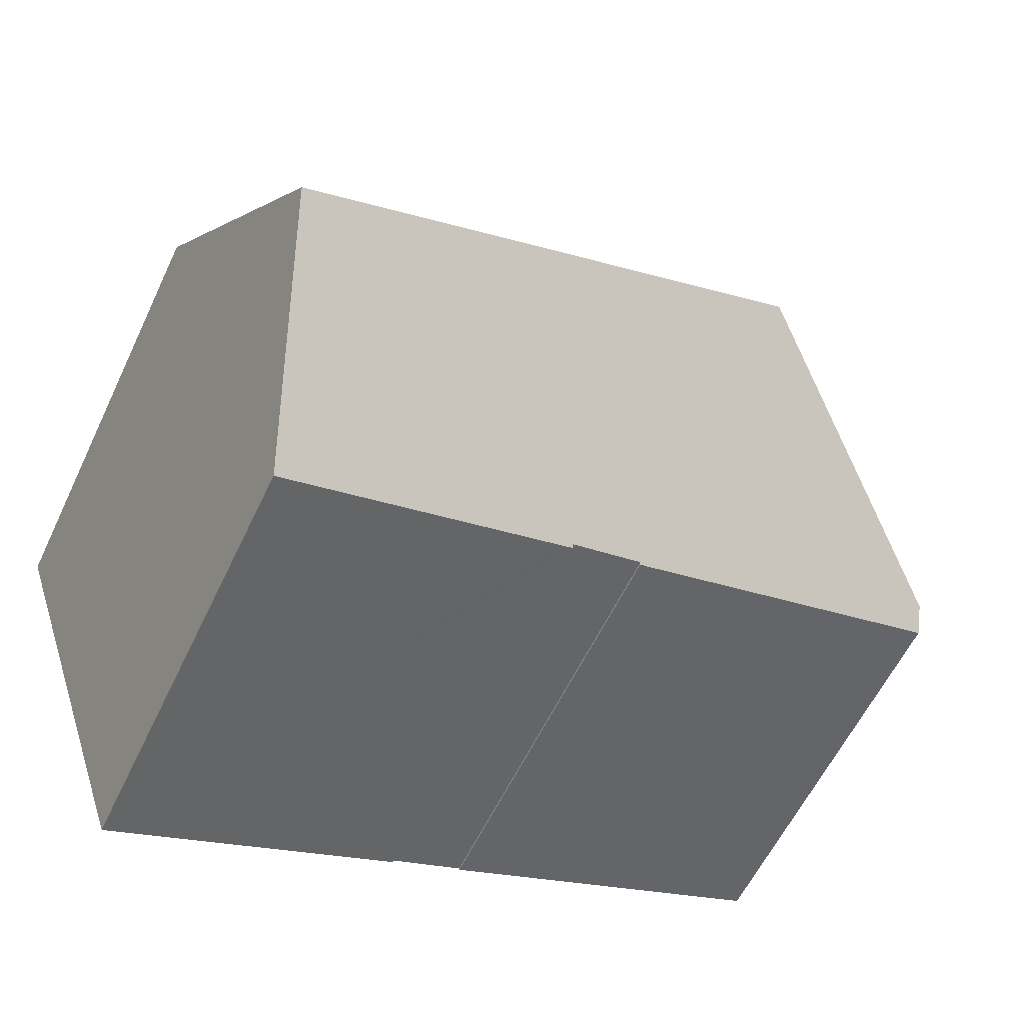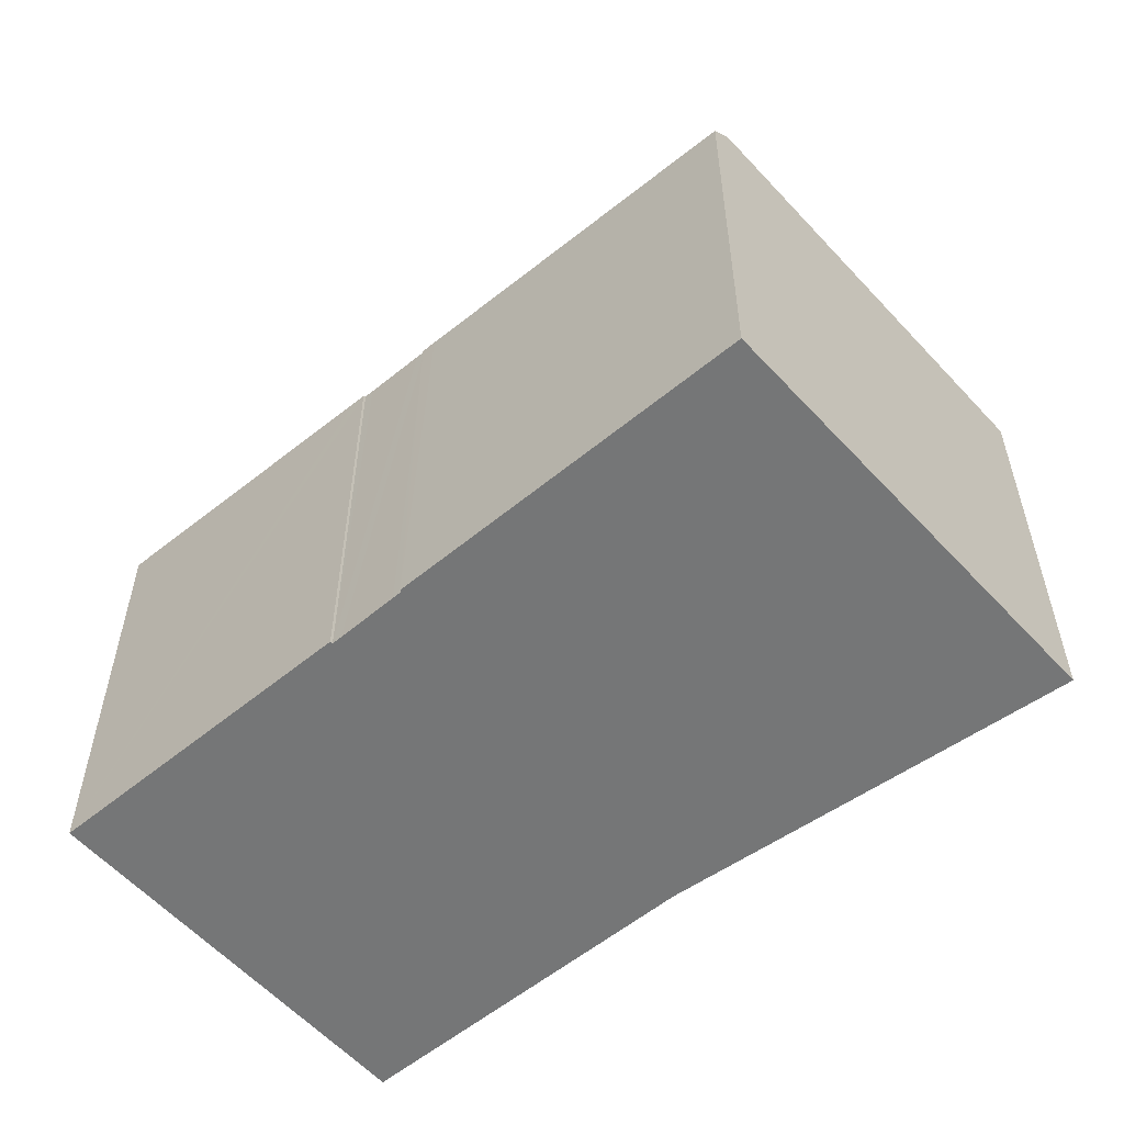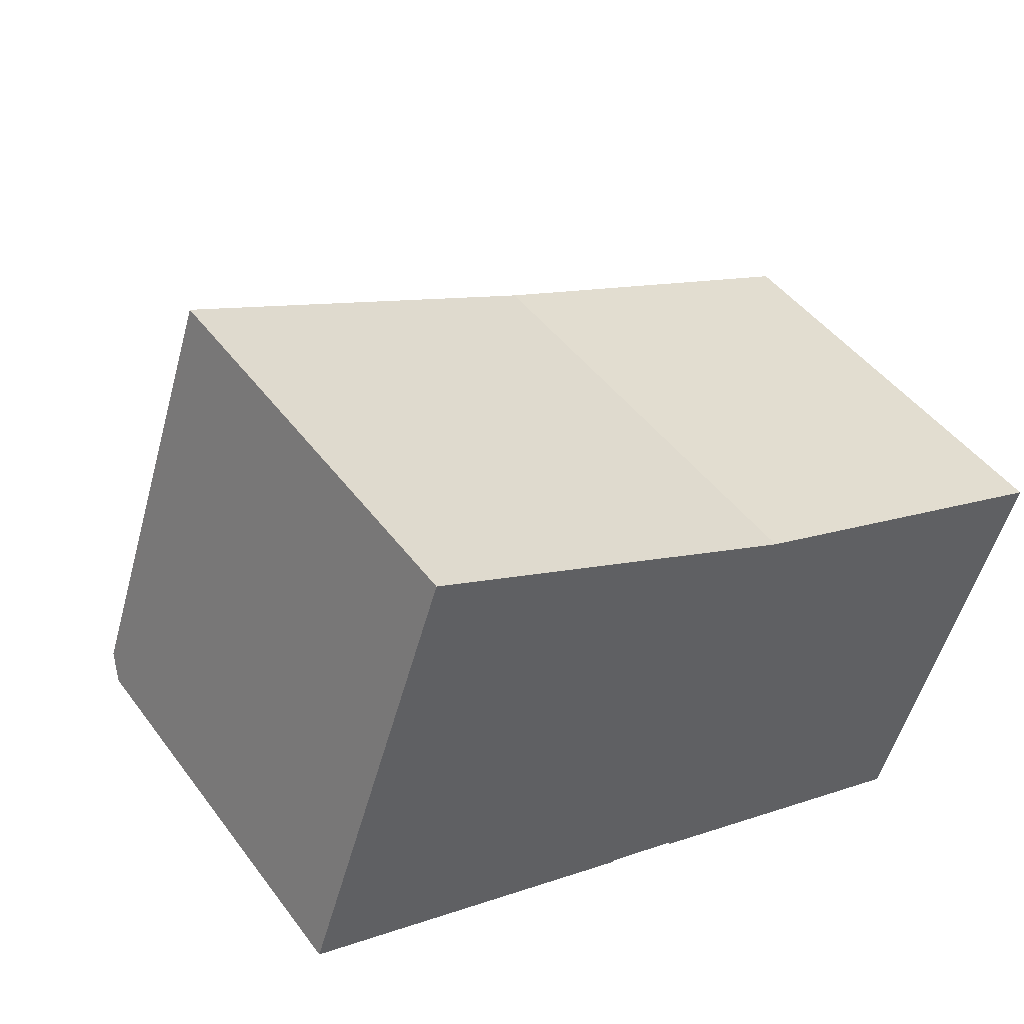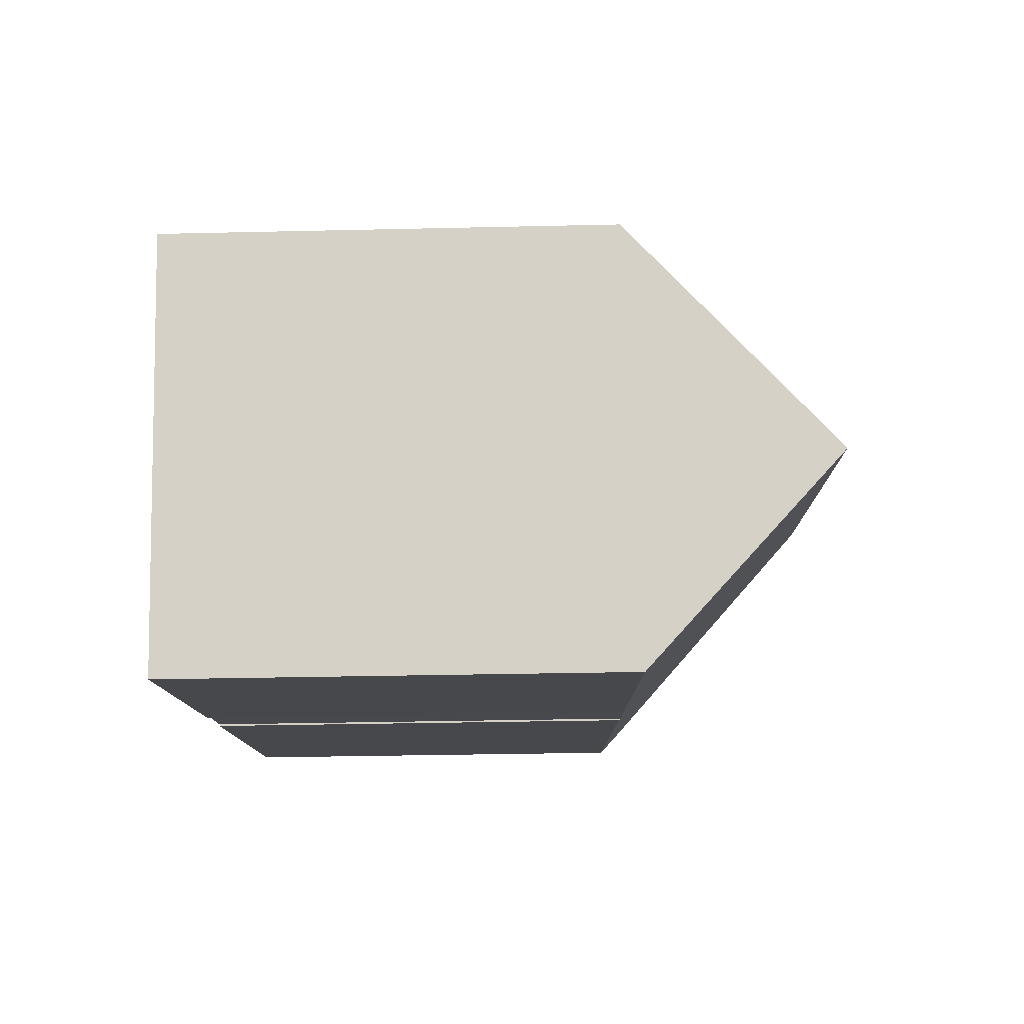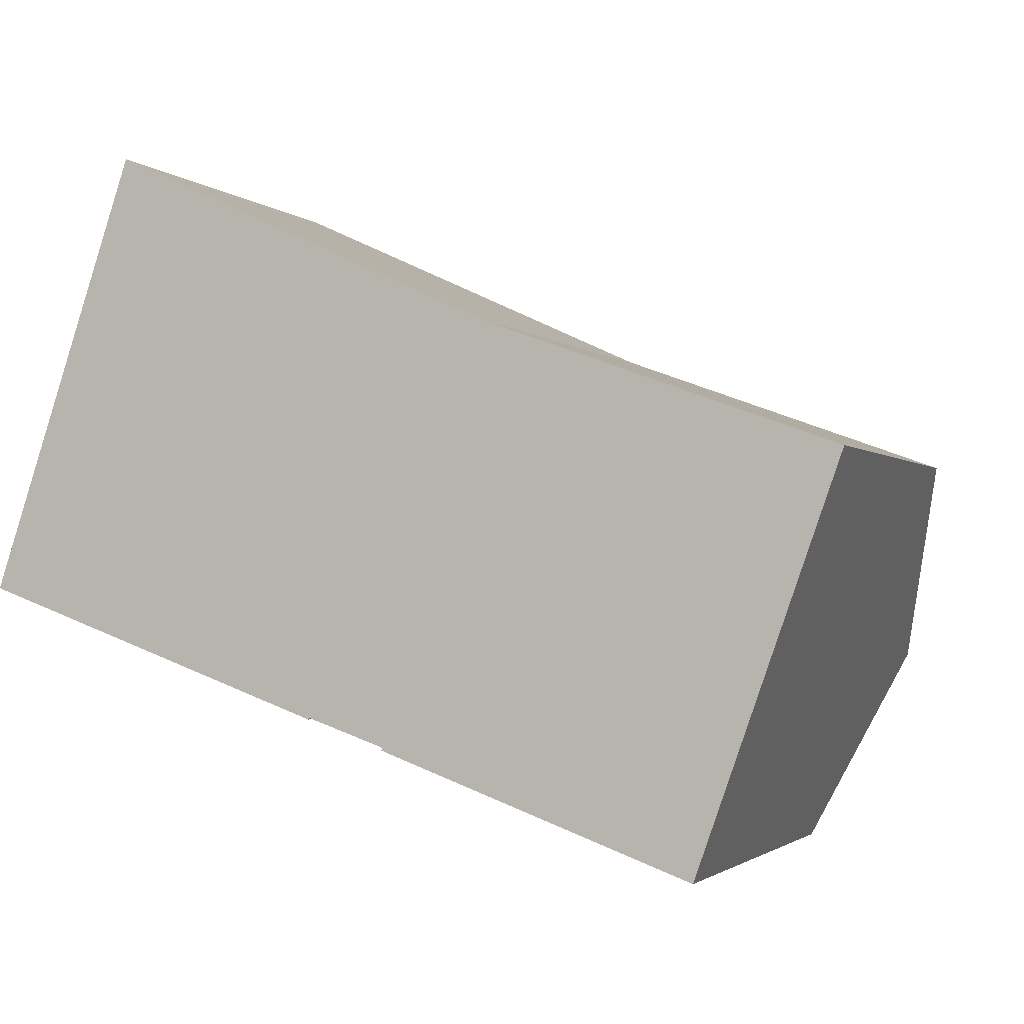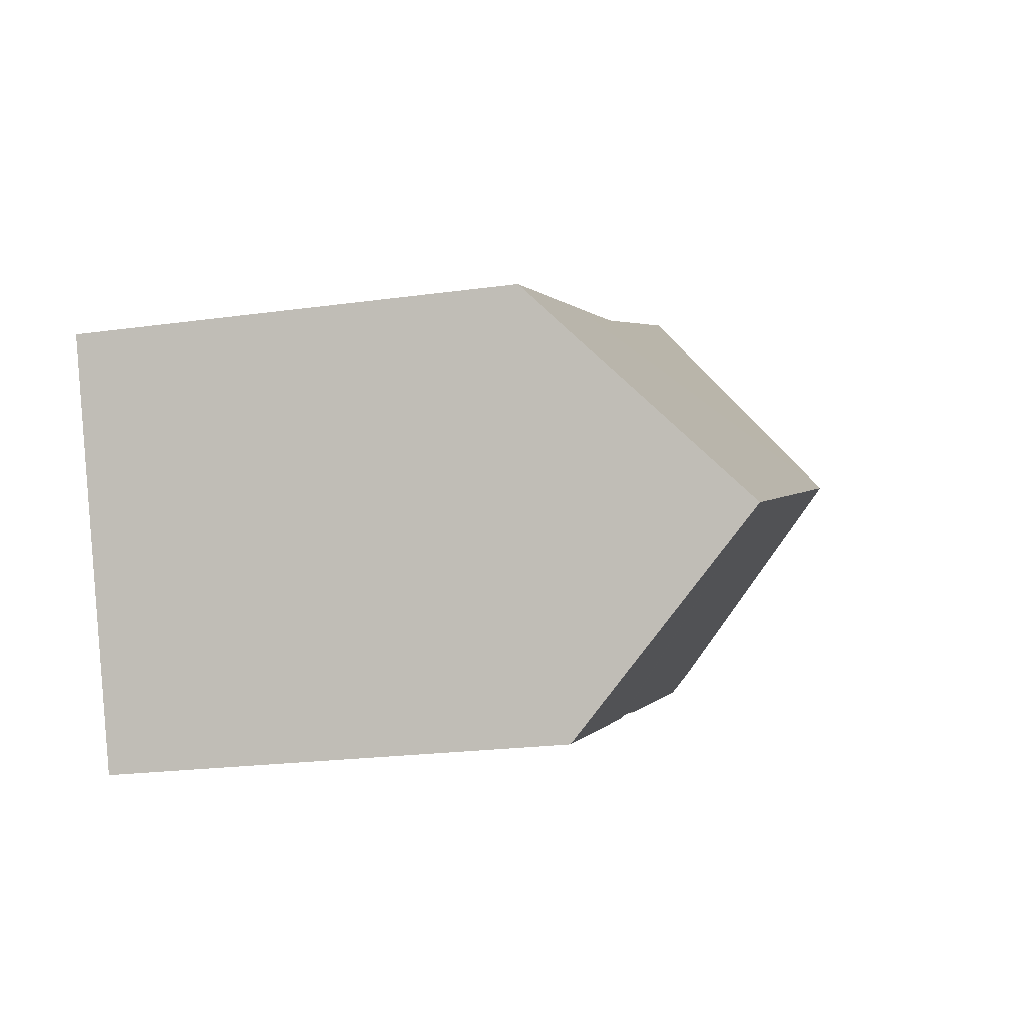
<metadata>
{"format":"obj","ext":"obj","renderer":"f3d","projection":"perspective","resolution":1024,"background":"white","views":[{"elev":-59.4,"azim":154.6,"up":"+Z"},{"elev":-56.7,"azim":-119.4,"up":"+Y"},{"elev":45.8,"azim":-34.3,"up":"+Z"},{"elev":-31.1,"azim":91.9,"up":"+Z"},{"elev":-1.8,"azim":21.2,"up":"+Z"},{"elev":-21.3,"azim":104.0,"up":"+Z"}]}
</metadata>
<code>
v  19.39 15.27 -1.851
v  17.91 10.54 4.239
v  21.14 10.4 3.064
v  6.659 15.27 3.434
v  16.14 10.62 4.884
v  12.79 10.77 6.104
v  3.504 10.4 10.39
v  8.106 10.3 -2.926
v  8.468 10.36 -3.009
v  8.454 10.32 -3.05
v  10.63 10.42 -3.835
v  17.75 10.74 -6.425
v  10.31 10.4 -3.719
v  10.34 10.47 -3.656
v  10.11 10.45 -3.576
v  8.692 10.37 -3.087
v  0 9.919 6.074e-16
v  0.132 10.3 0.392
v  0.164 10.4 0.487
v  0 0 0
v  0.132 -2.4e-17 0.392
v  3.504 -6.36e-16 10.39
v  0.164 -2.982e-17 0.487
v  10.34 2.239e-16 -3.656
v  10.31 2.277e-16 -3.719
v  12.79 -3.738e-16 6.104
v  16.14 -2.991e-16 4.884
v  21.14 -1.876e-16 3.064
v  17.91 -2.596e-16 4.239
v  17.75 3.934e-16 -6.425
v  19.39 1.133e-16 -1.851
v  8.468 1.842e-16 -3.009
v  8.454 1.868e-16 -3.05
v  10.63 2.348e-16 -3.835
v  10.11 2.19e-16 -3.576
v  8.692 1.89e-16 -3.087
v  8.106 1.792e-16 -2.926
g defaultobject
f 1 2 3
f 2 1 4
f 2 4 5
f 5 4 6
f 6 4 7
f 8 9 10
f 11 1 12
f 1 11 13
f 1 13 14
f 1 14 15
f 1 15 16
f 1 16 9
f 1 9 8
f 1 8 17
f 1 17 4
f 4 17 18
f 4 18 19
f 4 19 7
f 18 7 19
f 7 18 17
f 7 17 20
f 7 20 21
f 7 21 22
f 22 21 23
f 13 24 14
f 24 13 25
f 7 26 6
f 26 7 22
f 26 5 6
f 5 26 27
f 27 2 5
f 2 27 3
f 3 27 28
f 28 27 29
f 3 12 1
f 12 3 28
f 12 28 30
f 30 28 31
f 32 10 9
f 10 32 33
f 30 11 12
f 11 30 13
f 13 30 25
f 25 30 34
f 24 15 14
f 15 24 16
f 16 24 9
f 9 24 35
f 9 35 36
f 9 36 32
f 33 8 10
f 8 33 17
f 17 33 20
f 20 33 37
f 29 31 28
f 31 29 30
f 30 29 34
f 34 29 27
f 34 27 26
f 34 26 22
f 34 22 24
f 24 22 35
f 35 22 36
f 36 22 32
f 32 22 33
f 33 22 37
f 37 22 20
f 20 22 23
f 20 23 21
f 25 34 24

</code>
